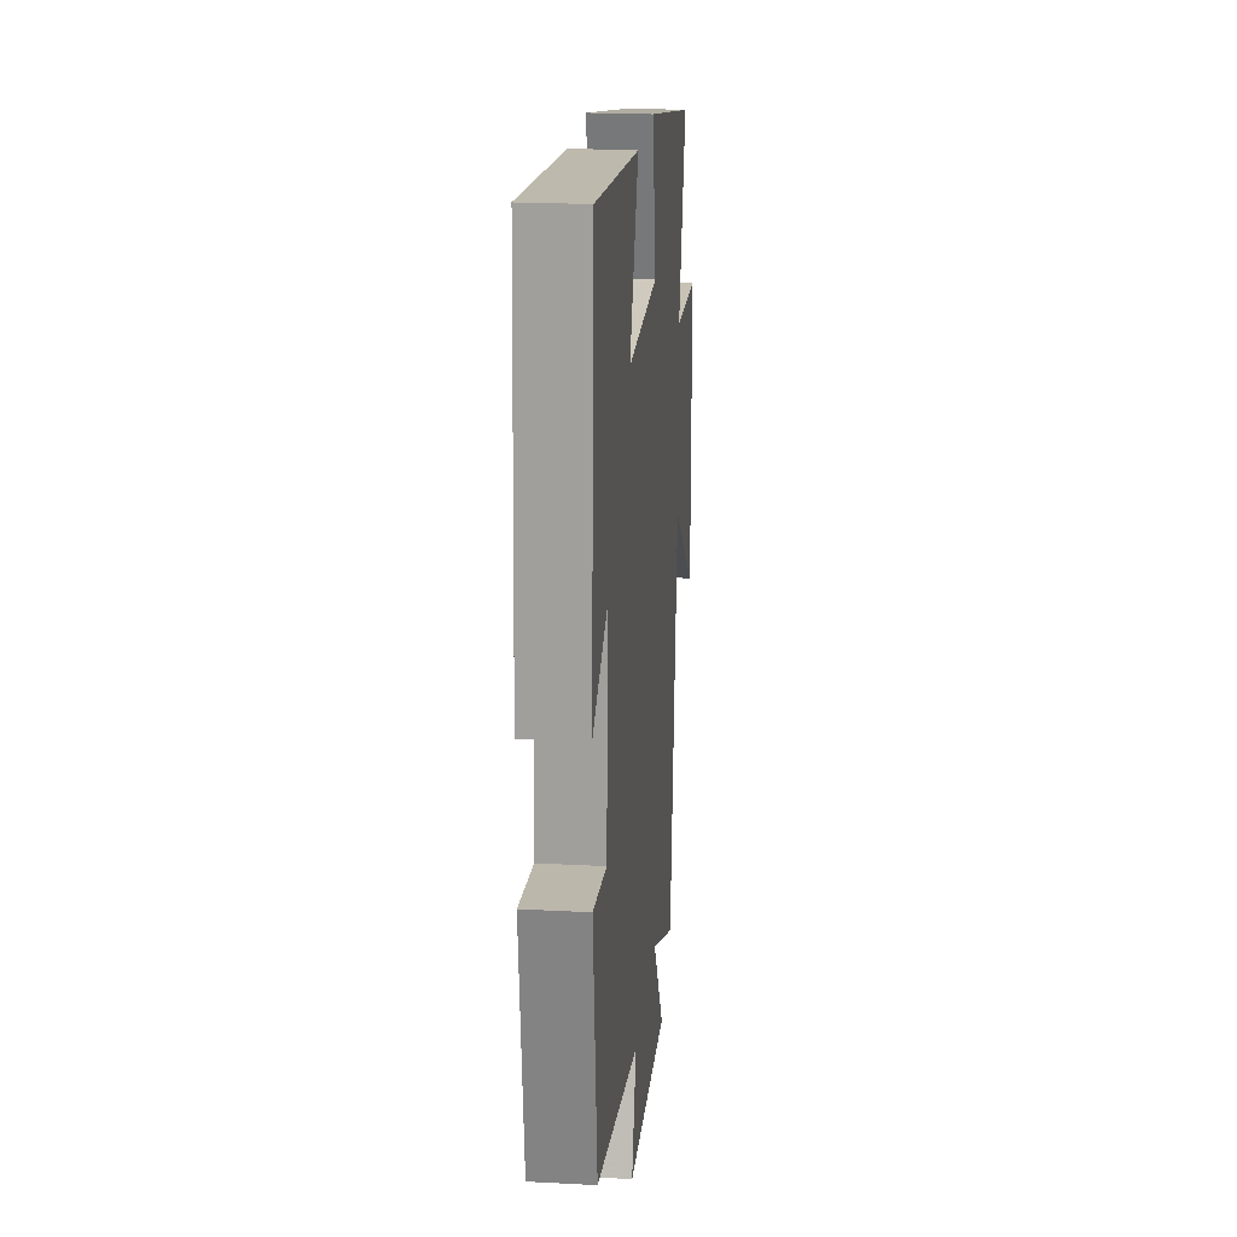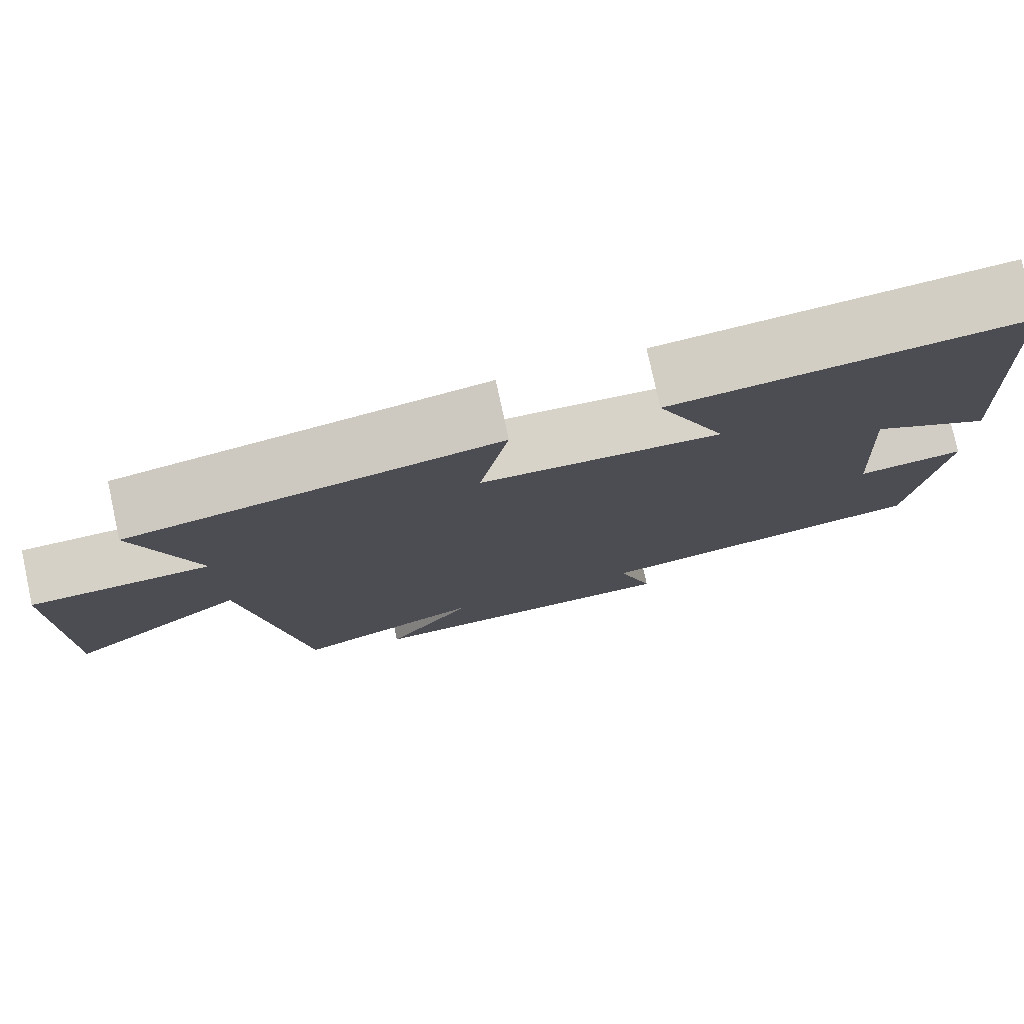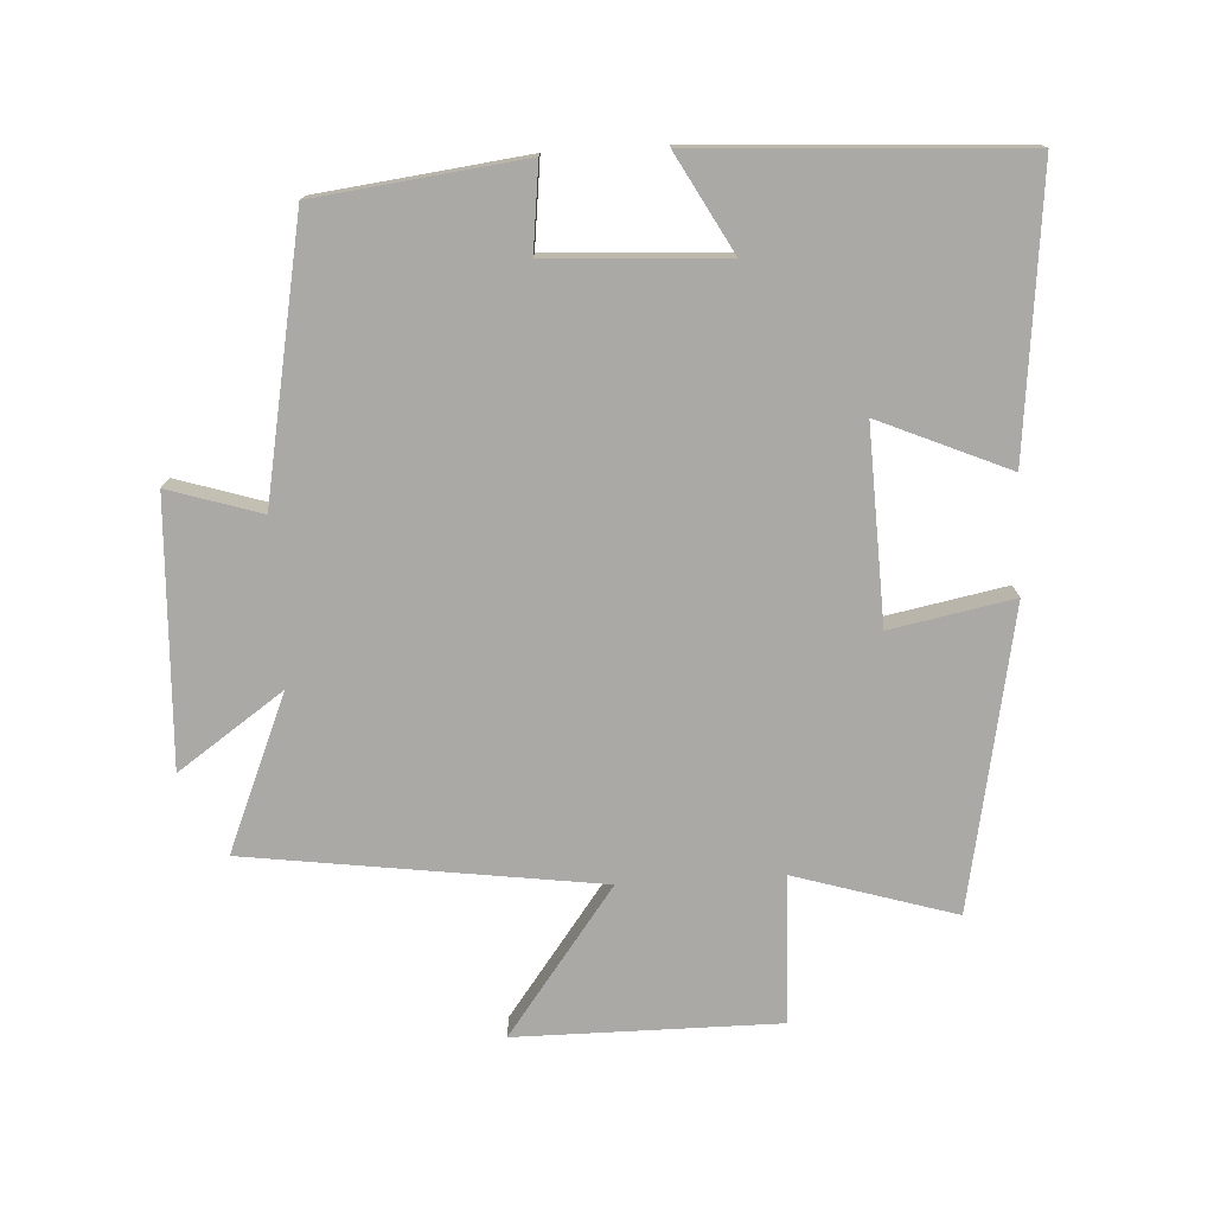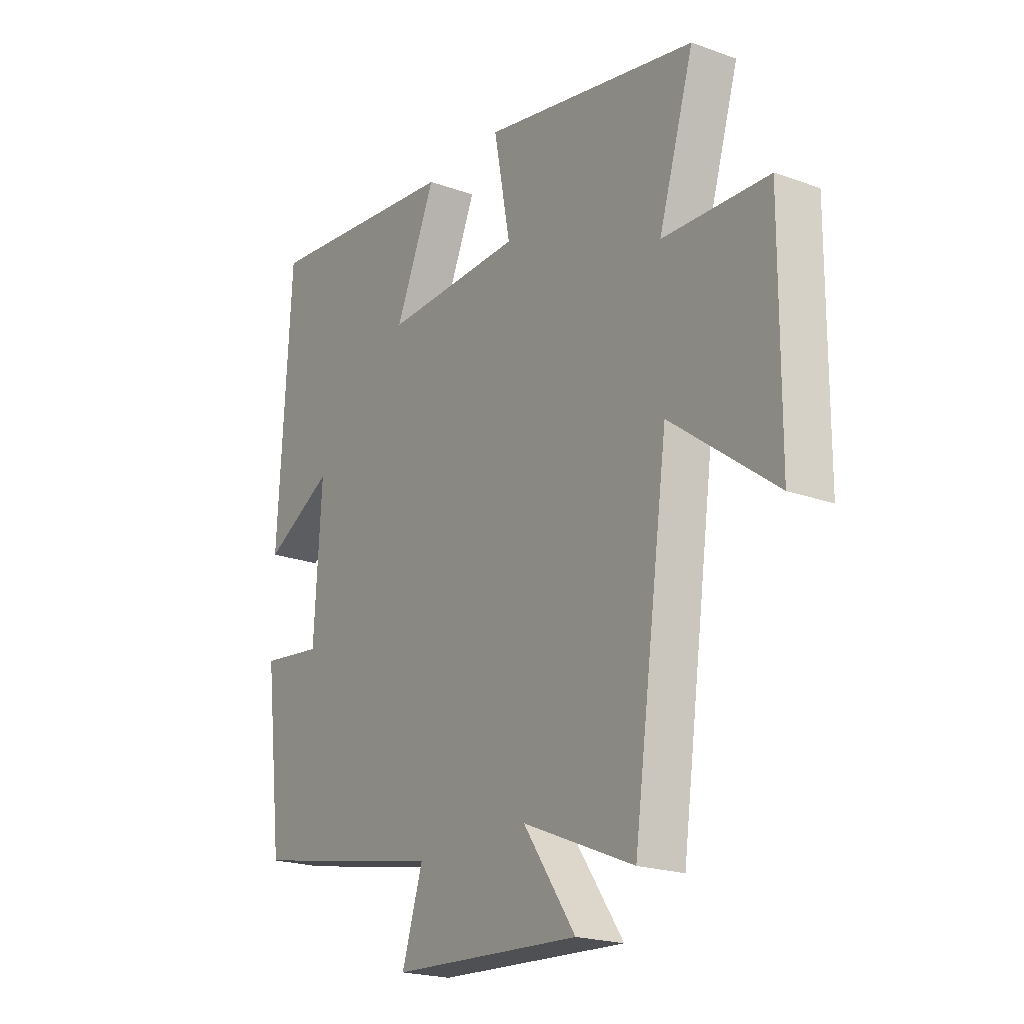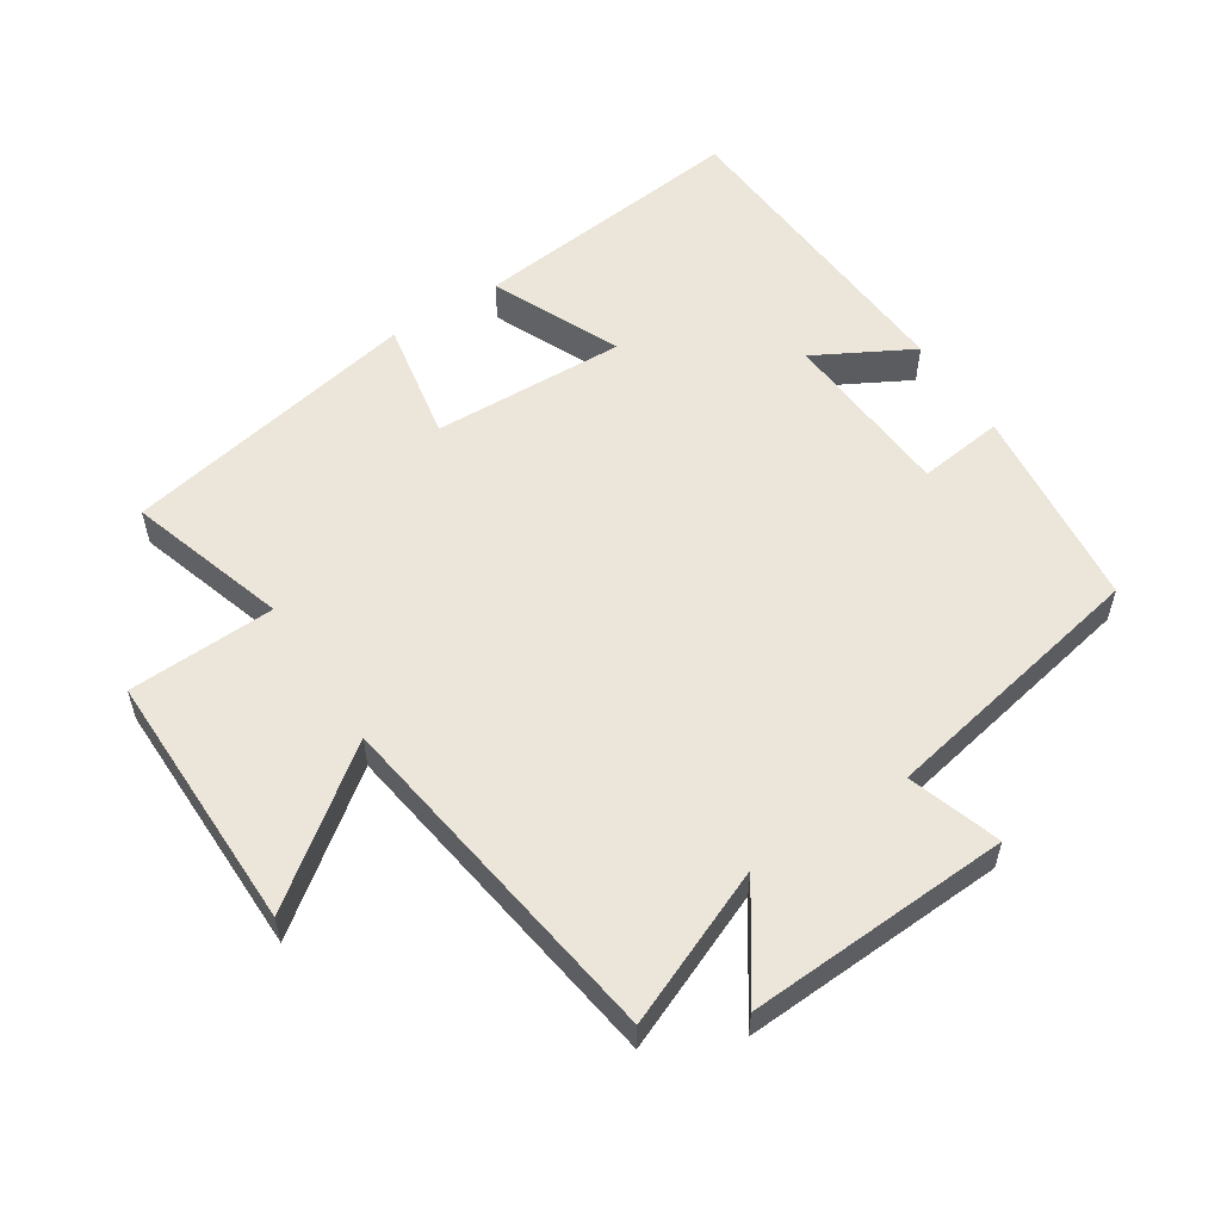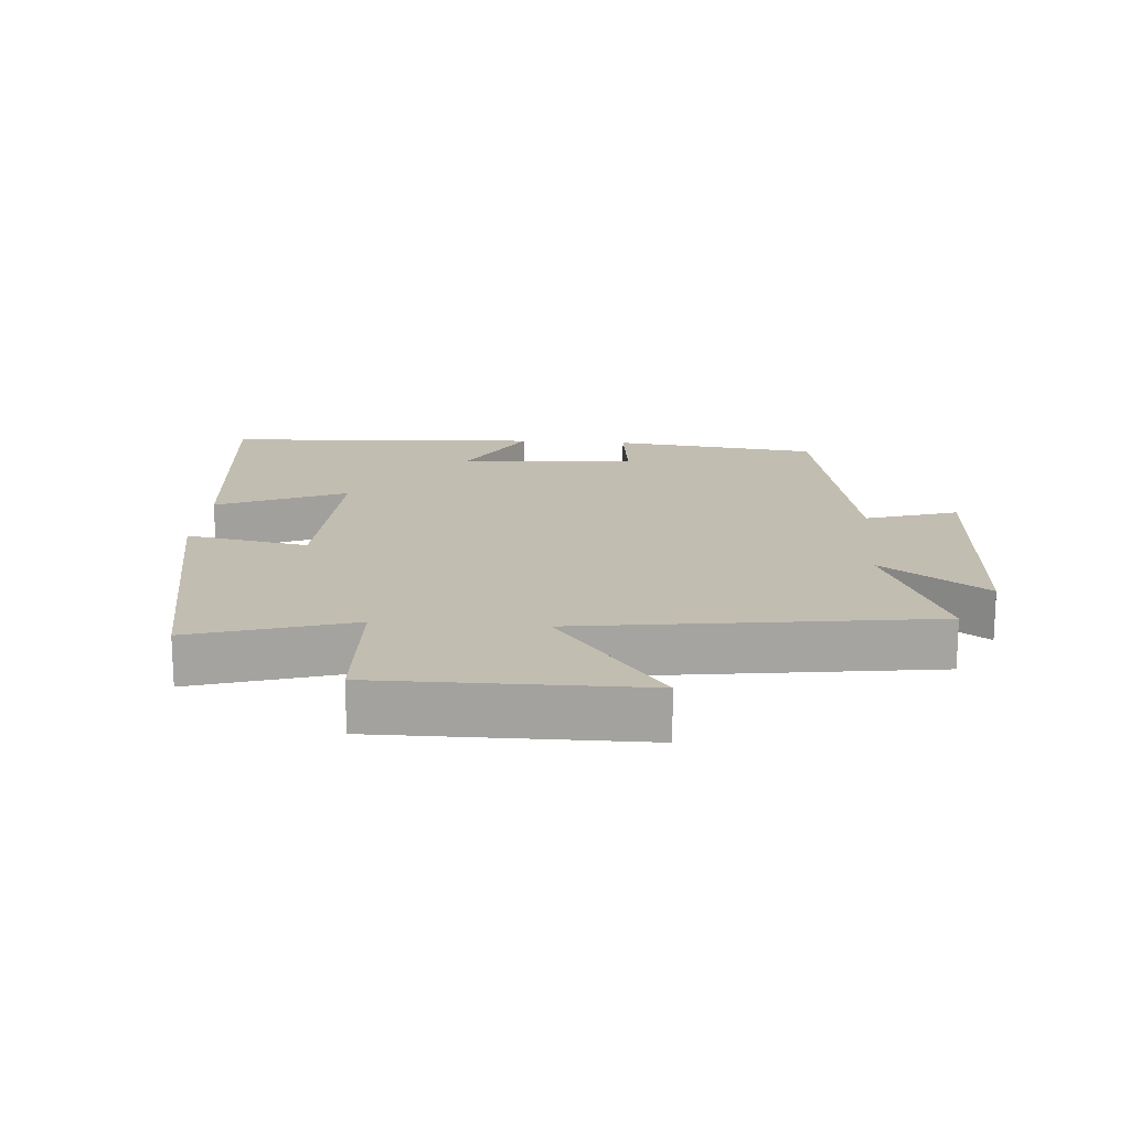
<metadata>
{"format":"obj","ext":"obj","renderer":"f3d","projection":"perspective","resolution":1024,"background":"white","views":[{"elev":21.2,"azim":-84.5,"up":"+Z"},{"elev":78.0,"azim":167.8,"up":"+Z"},{"elev":-75.4,"azim":-86.6,"up":"+Y"},{"elev":-20.9,"azim":57.0,"up":"+Z"},{"elev":55.6,"azim":146.9,"up":"+Y"},{"elev":16.9,"azim":94.5,"up":"+Y"}]}
</metadata>
<code>
v 0.426 0.07 -0.598
v 0.192 0.07 -0.5
v 0.302 0.07 -0.659
v -0.096 0.07 -0.639
v -0.052 0.07 -0.5
v -0.463 0.07 -0.42
v -0.5 0.07 -0.108
v -0.37 0.07 -0.124
v -0.354 0.07 0.142
v -0.5 0.07 0.062
v -0.472 0.07 0.546
v -0.05 0.07 0.5
v -0.135 0.07 0.305
v 0.157 0.07 0.315
v 0.122 0.07 0.5
v 0.574 0.07 0.412
v 0.5 0.07 0.171
v 0.722 0.07 0.162
v 0.72 0.07 -0.234
v 0.5 0.07 -0.069
v 0.426 0 -0.598
v 0.192 0 -0.5
v 0.302 0 -0.659
v -0.096 0 -0.639
v -0.052 0 -0.5
v -0.463 0 -0.42
v -0.5 0 -0.108
v -0.37 0 -0.124
v -0.354 0 0.142
v -0.5 0 0.062
v -0.472 0 0.546
v -0.05 0 0.5
v -0.135 0 0.305
v 0.157 0 0.315
v 0.122 0 0.5
v 0.574 0 0.412
v 0.5 0 0.171
v 0.722 0 0.162
v 0.72 0 -0.234
v 0.5 0 -0.069
f 17 18 19 20
f 17 20 1 2
f 14 15 16 17
f 13 14 17 2
f 11 12 13
f 10 11 13
f 9 10 13
f 8 9 13 2
f 7 8 2
f 6 7 2
f 5 6 2
f 2 3 4 5
f 40 39 38 37
f 22 21 40 37
f 37 36 35 34
f 22 37 34 33
f 33 32 31
f 33 31 30
f 33 30 29
f 22 33 29 28
f 22 28 27
f 22 27 26
f 22 26 25
f 25 24 23 22
f 1 21 22 2
f 2 22 23 3
f 3 23 24 4
f 4 24 25 5
f 5 25 26 6
f 6 26 27 7
f 7 27 28 8
f 8 28 29 9
f 9 29 30 10
f 10 30 31 11
f 11 31 32 12
f 12 32 33 13
f 13 33 34 14
f 14 34 35 15
f 15 35 36 16
f 16 36 37 17
f 17 37 38 18
f 18 38 39 19
f 19 39 40 20
f 20 40 21 1

</code>
